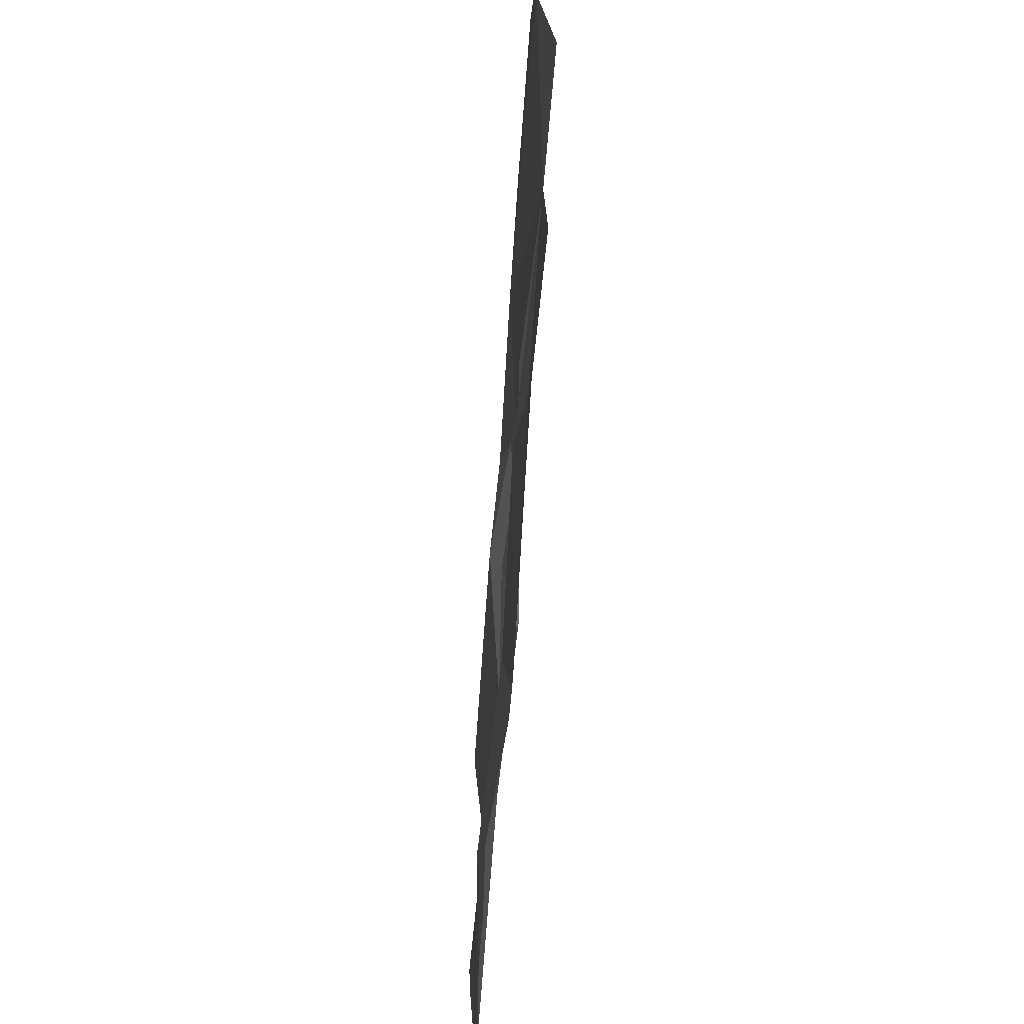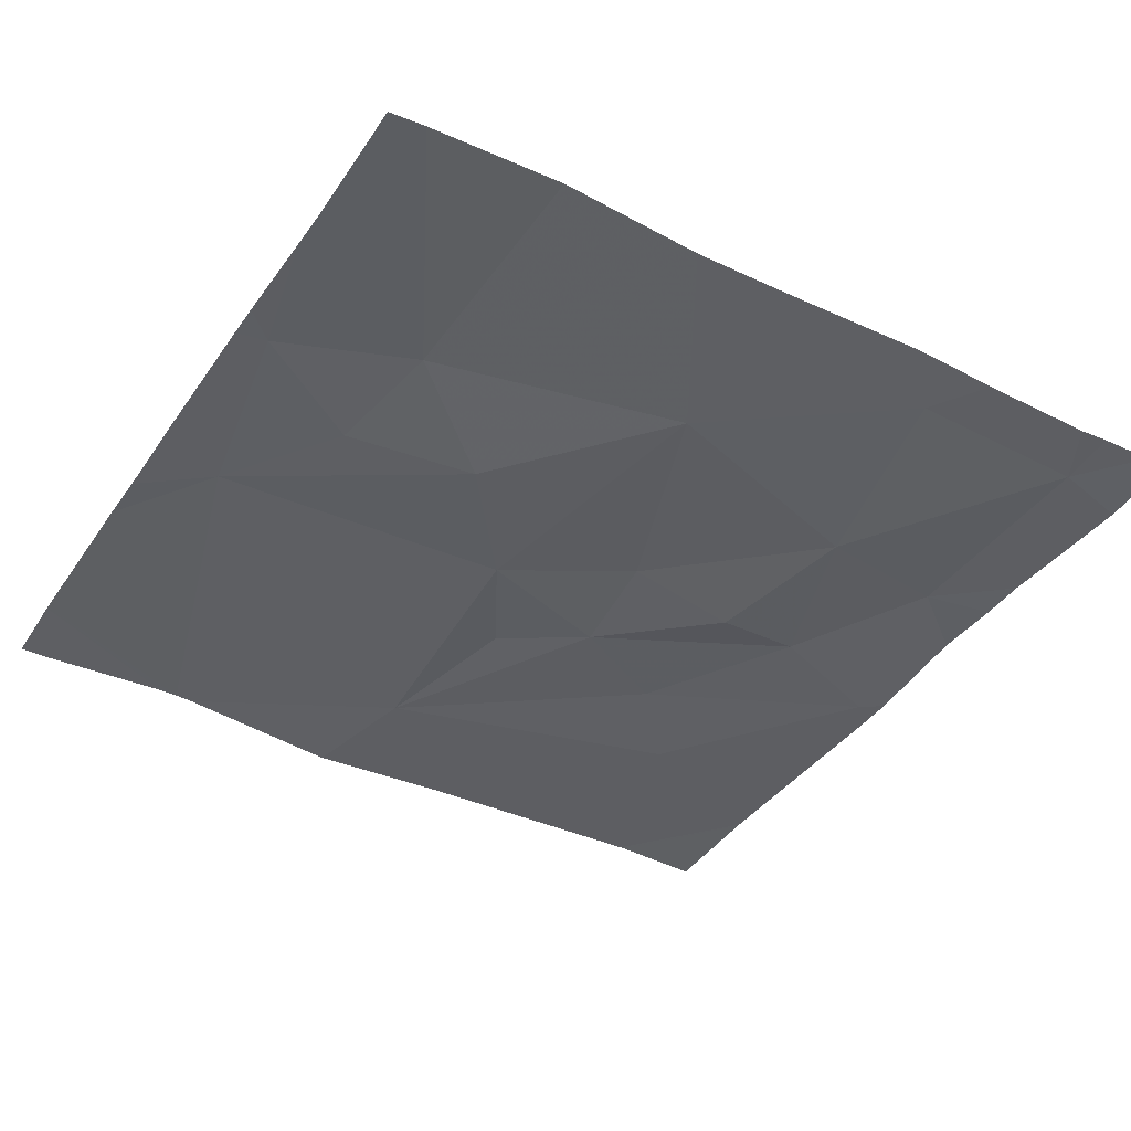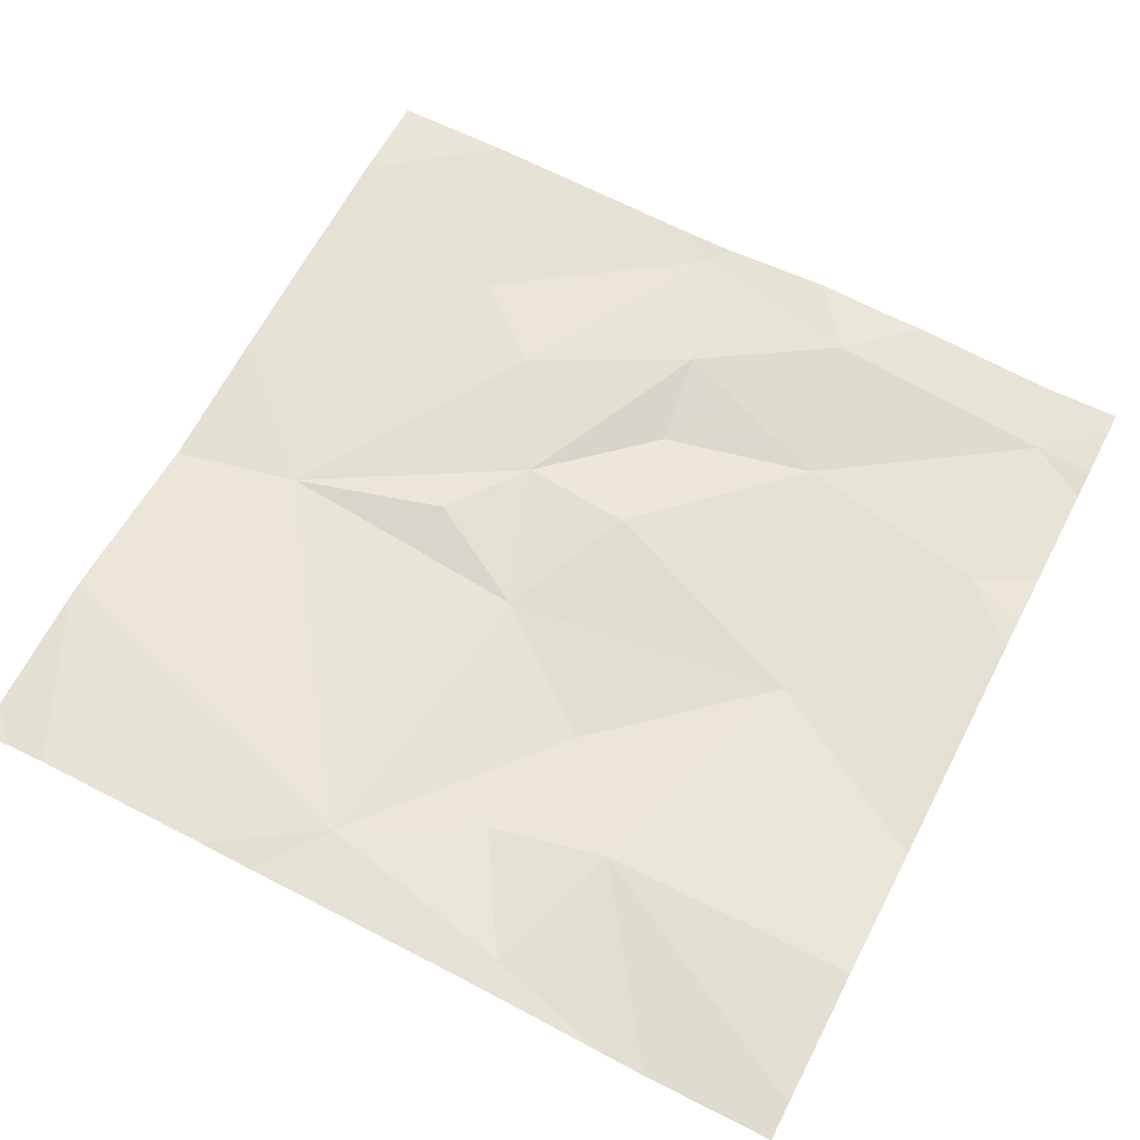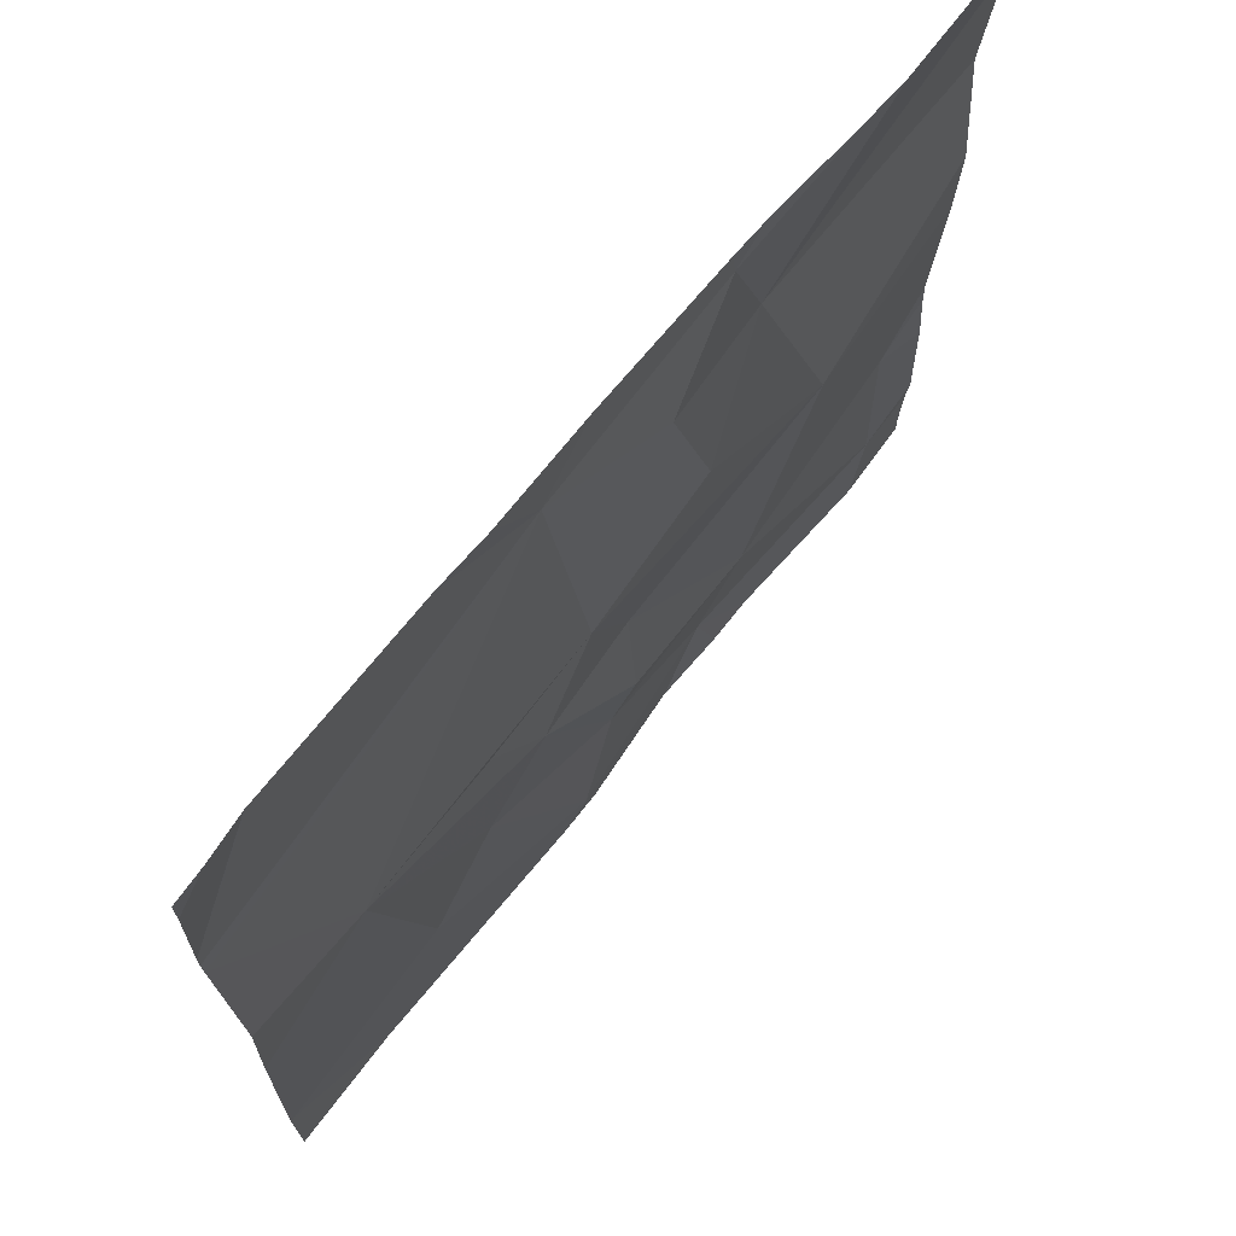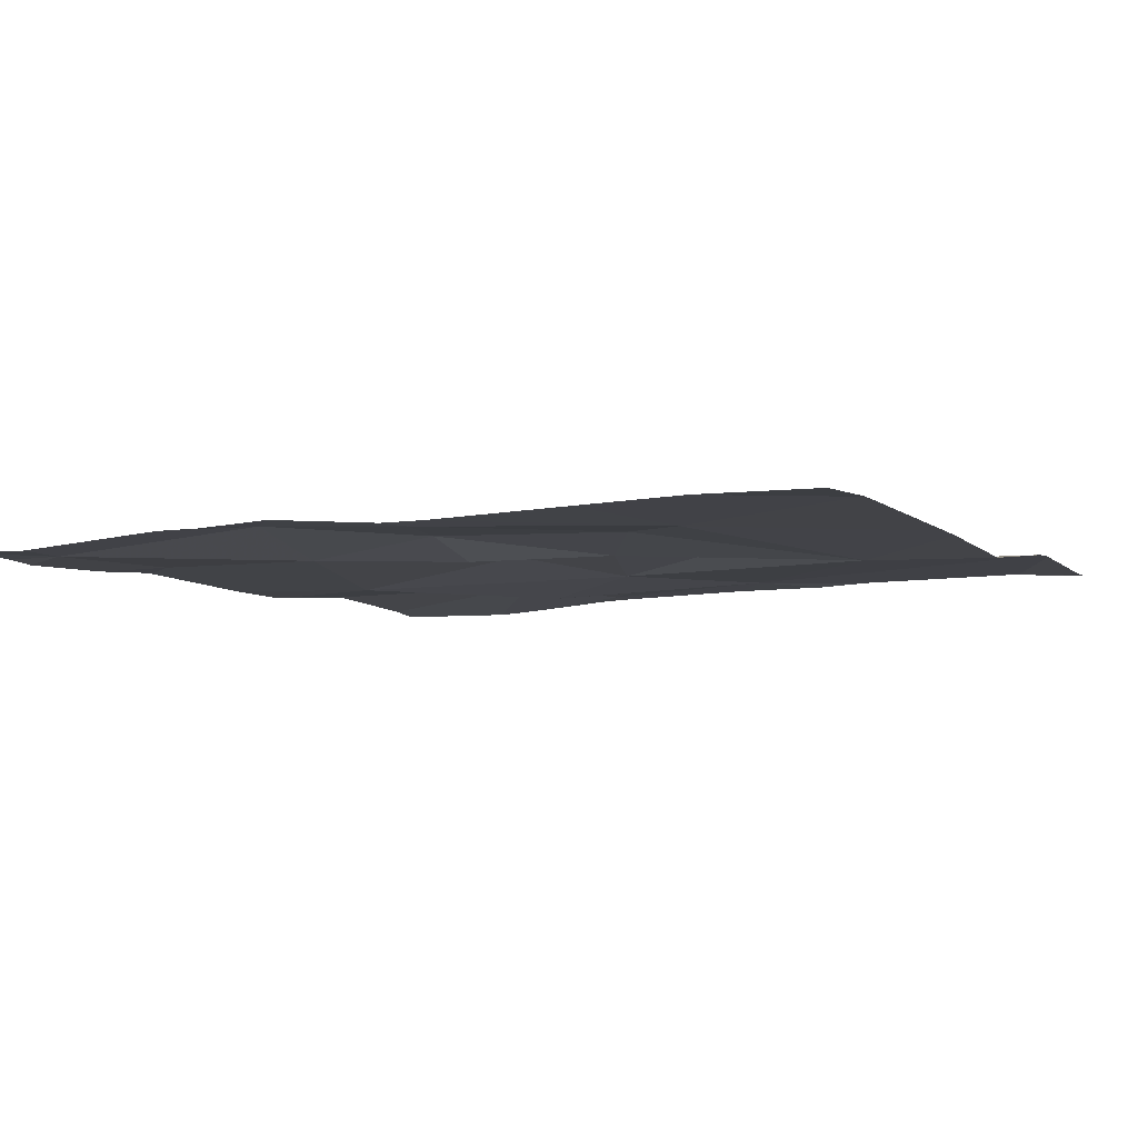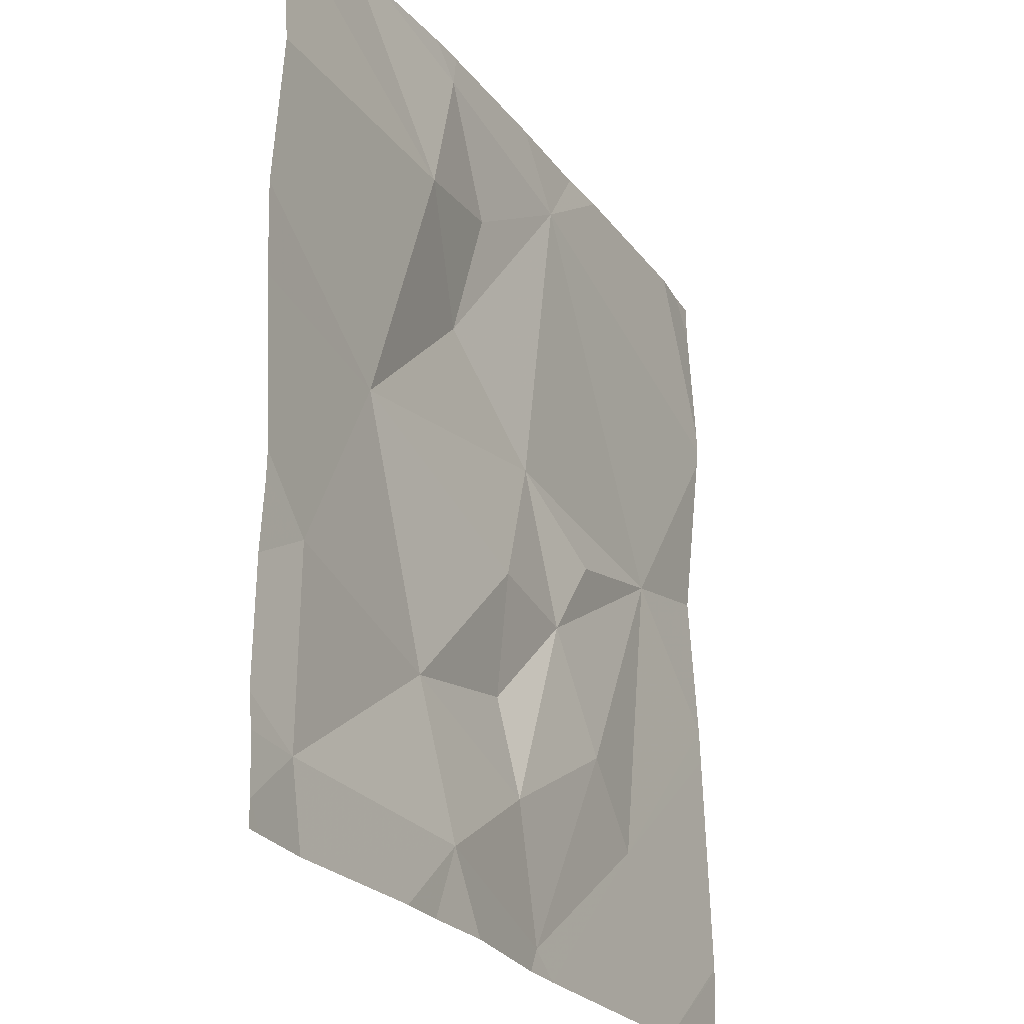
<metadata>
{"format":"obj","ext":"obj","renderer":"f3d","projection":"perspective","resolution":1024,"background":"white","views":[{"elev":-64.3,"azim":84.7,"up":"+Y"},{"elev":-41.1,"azim":-120.9,"up":"+Z"},{"elev":62.7,"azim":-152.6,"up":"+Z"},{"elev":70.7,"azim":127.5,"up":"+Y"},{"elev":-4.9,"azim":25.7,"up":"+Z"},{"elev":-24.8,"azim":-63.8,"up":"+Y"}]}
</metadata>
<code>
v -131 254.1 490.7
v -131.1 255 490.7
v -131 255 490.7
v -130.4 255 490.7
v -130.3 254.2 490.7
v -131.2 254.1 490.7
v -130.3 254.4 490.7
v -131.2 254.3 490.7
v -131 254.8 490.7
v -131.1 254.5 490.7
v -130.3 254.4 490.7
v -131 254.3 490.7
v -130.3 254.8 490.7
v -130.3 254.9 490.7
v -130.3 254.8 490.7
v -130.3 254.8 490.7
v -130.9 254.9 490.7
v -130.9 254.7 490.7
v -130.9 254.8 490.7
v -130.7 254.9 490.7
v -131 254 490.7
v -130.5 254.5 490.7
v -130.4 255 490.7
v -130.6 254.5 490.7
v -130.8 254.6 490.7
v -130.8 254.4 490.7
v -130.9 254 490.7
v -130.6 254 490.7
v -130.7 254.4 490.7
v -130.8 254 490.7
v -130.7 254 490.7
v -130.5 254.2 490.7
v -130.8 254.1 490.7
v -130.6 254.3 490.7
v -131.2 254 490.7
v -130.8 254.2 490.7
v -130.3 254.1 490.7
v -130.8 254.3 490.7
v -131 254 490.7
v -131.3 254.1 490.7
v -131.1 255 490.7
v -131.3 254.3 490.7
v -131.3 254.1 490.7
v -131.3 254.6 490.7
v -131.3 254.8 490.7
v -131.3 254.4 490.7
v -131.3 254.3 490.7
v -131.3 254.5 490.7
v -131.3 254.1 490.7
v -131.3 254.9 490.7
v -130.3 254.6 490.7
v -130.3 254.1 490.7
v -130.3 254.1 490.7
v -130.4 255 490.7
v -130.5 254 490.7
v -131.3 254 490.7
v -131.3 254 490.7
v -130.5 254 490.7
v -130.3 254 490.7
v -130.9 255 490.7
v -130.8 255 490.7
v -130.6 255 490.7
v -130.7 255 490.7
v -131.2 255 490.7
v -131.3 255 490.7
v -130.3 255 490.7
f 61 20 63
f 35 40 56
f 6 8 42
f 44 9 45
f 8 12 10
f 1 6 35
f 46 10 48
f 1 12 6
f 12 8 6
f 60 17 20
f 51 22 11
f 5 37 52
f 55 37 28
f 7 32 37
f 41 17 2
f 9 10 18
f 9 19 17
f 20 22 16
f 25 24 22
f 10 26 25
f 22 24 29
f 33 32 34
f 22 34 32
f 28 32 31
f 4 14 66
f 11 32 7
f 24 25 29
f 10 12 26
f 22 29 34
f 26 29 25
f 1 33 36
f 12 1 36
f 33 1 27
f 7 37 5
f 38 36 29
f 36 34 29
f 36 33 34
f 26 38 29
f 38 12 36
f 12 38 26
f 37 32 28
f 10 25 18
f 32 33 31
f 30 33 27
f 3 17 60
f 60 20 61
f 19 18 20
f 17 19 20
f 20 15 54
f 31 33 30
f 18 25 20
f 19 9 18
f 22 20 25
f 2 17 3
f 40 6 49
f 39 1 35
f 42 8 47
f 43 6 42
f 11 22 32
f 44 10 9
f 41 9 17
f 23 14 4
f 45 9 50
f 54 13 23
f 46 8 10
f 47 8 46
f 35 6 40
f 21 1 39
f 48 10 44
f 15 20 16
f 49 6 43
f 16 22 51
f 50 9 41
f 23 13 14
f 52 37 53
f 53 37 55
f 27 1 21
f 56 40 57
f 54 15 13
f 58 53 55
f 59 53 58
f 62 20 54
f 63 20 62
f 64 50 41
f 65 50 64

</code>
